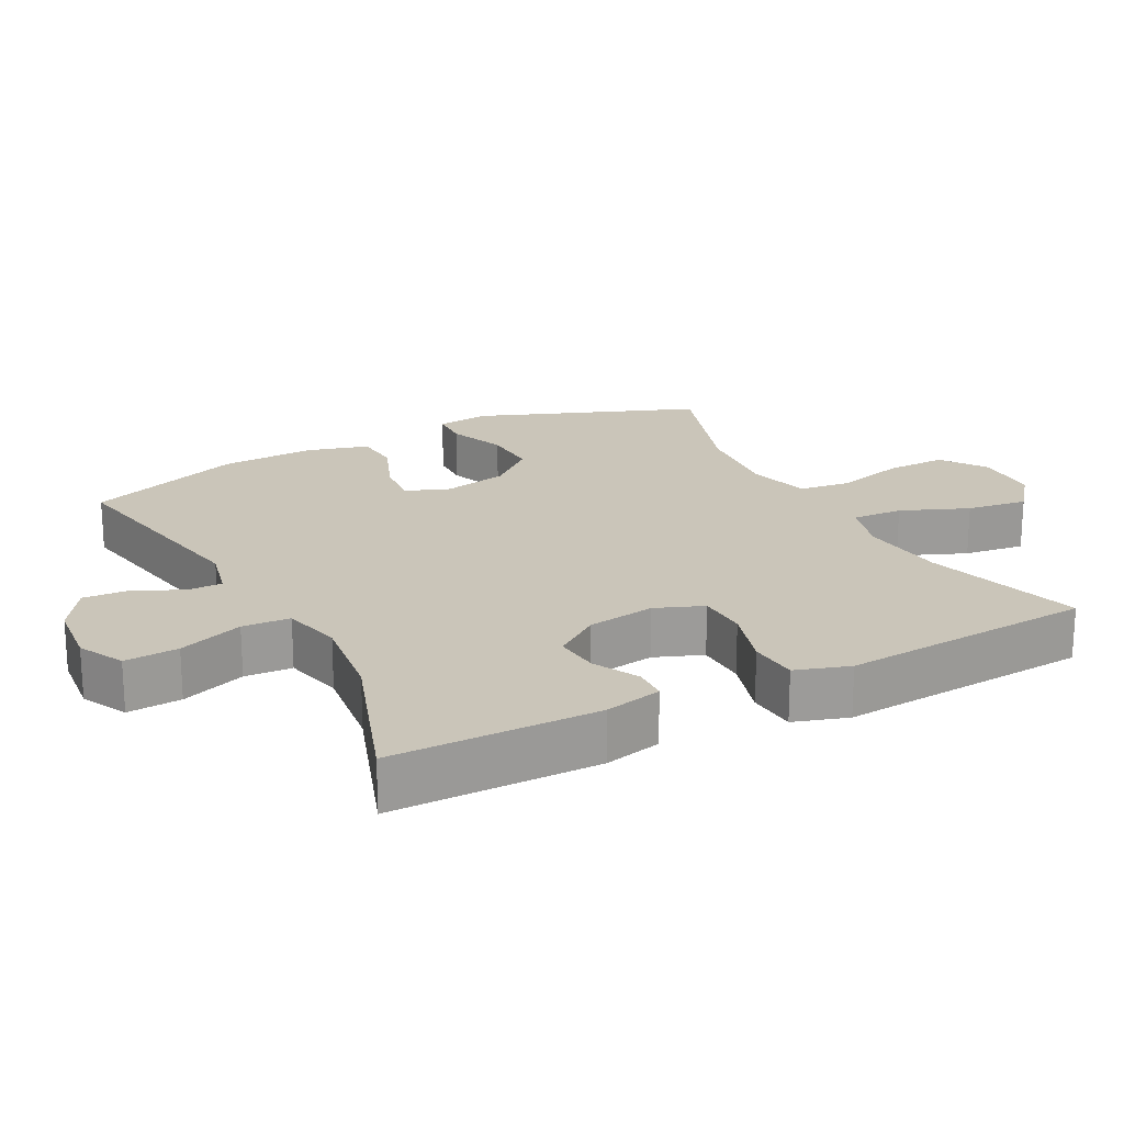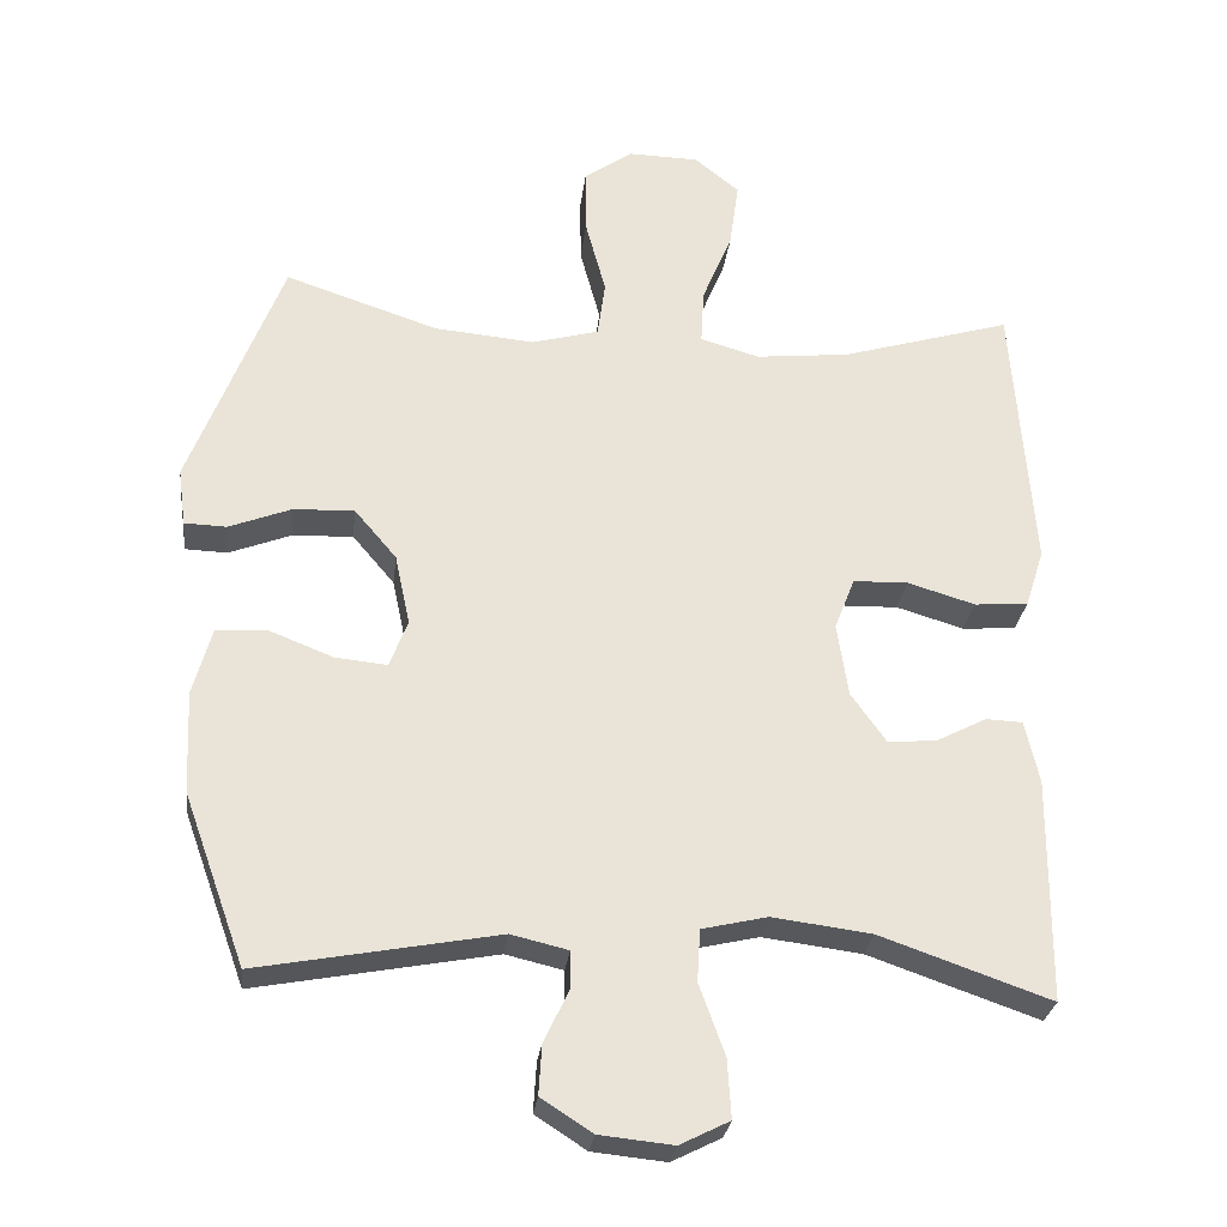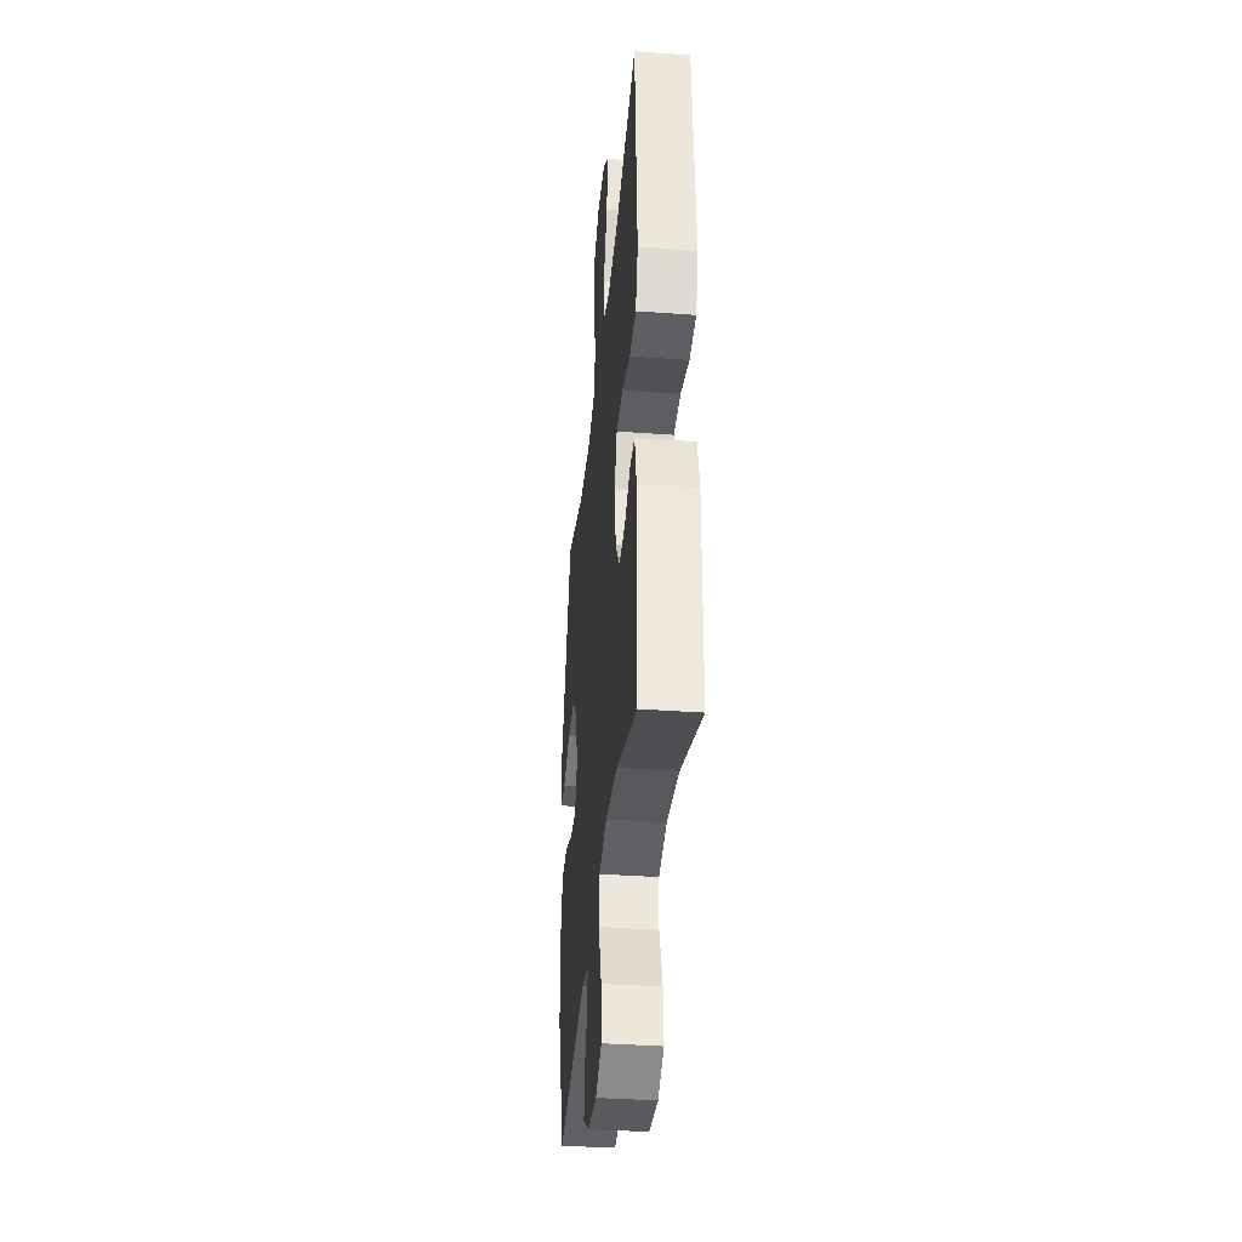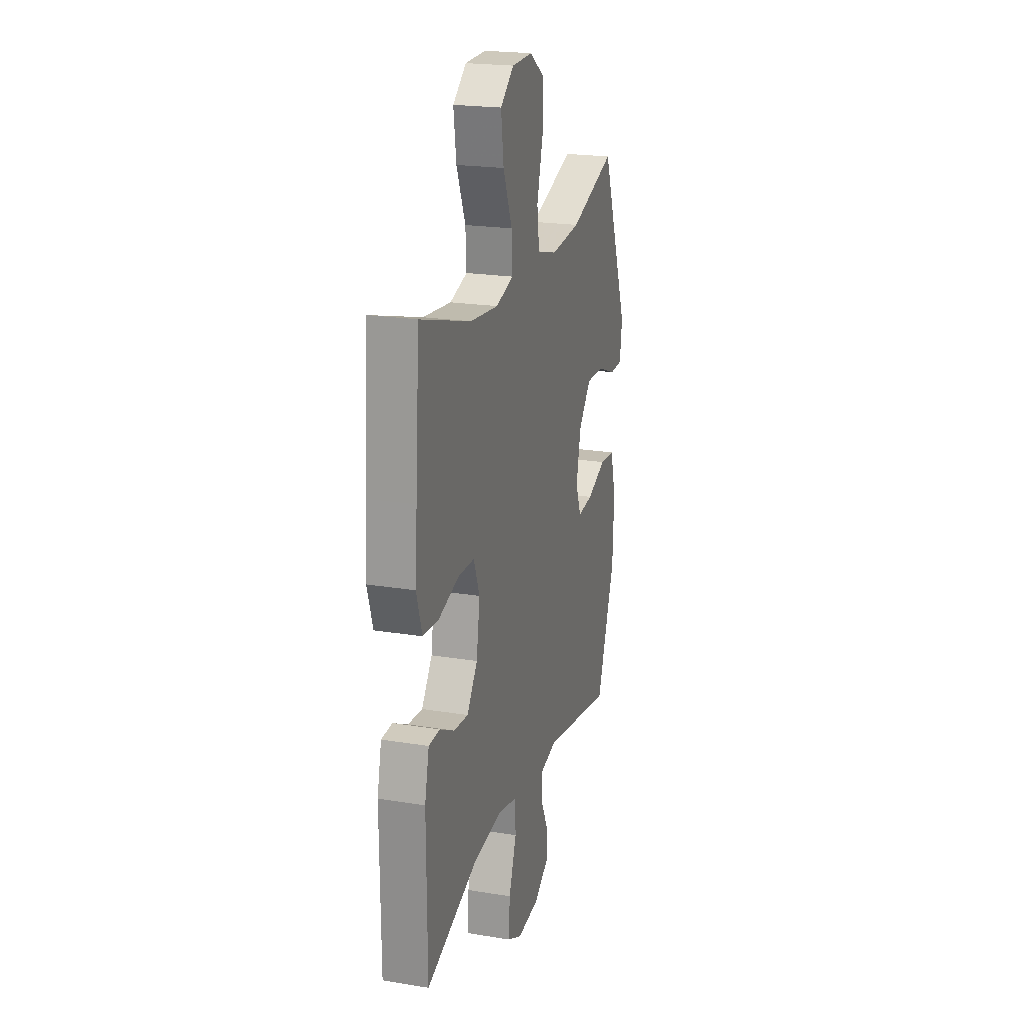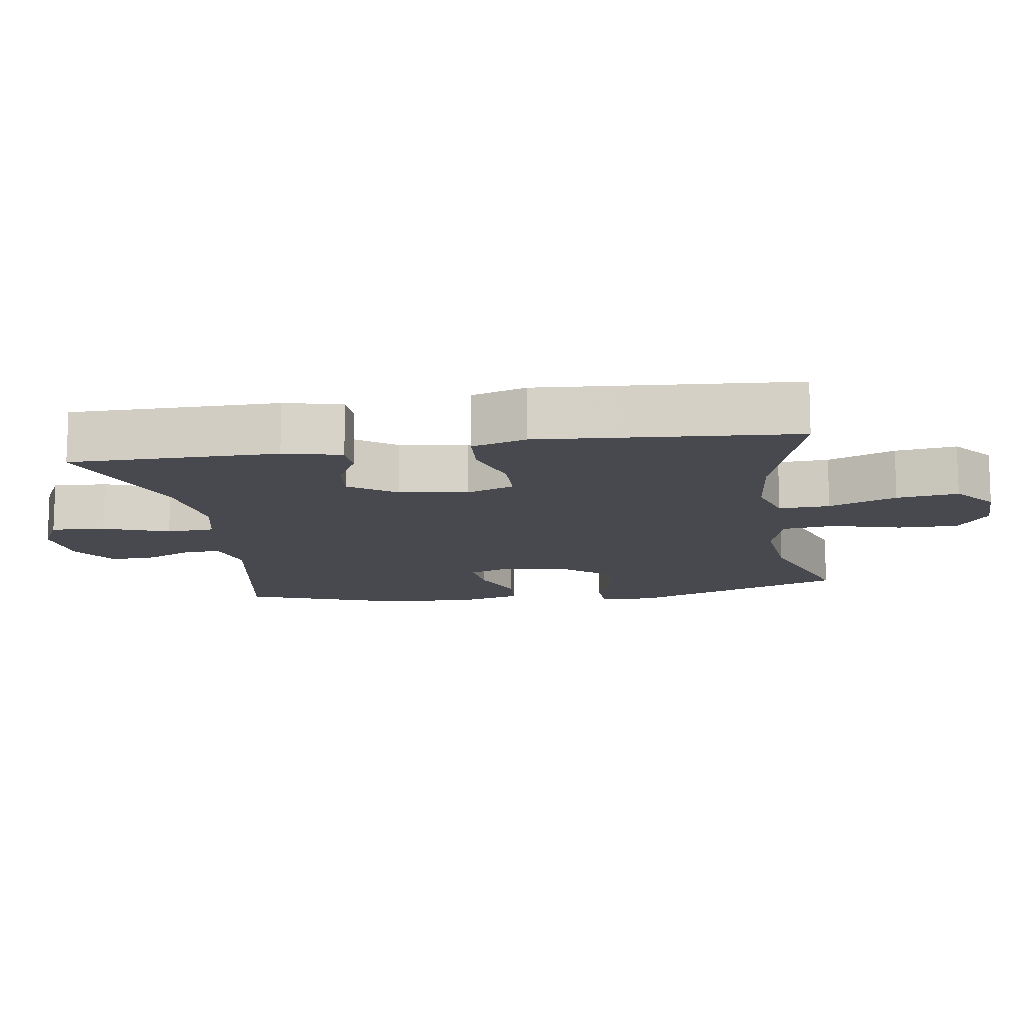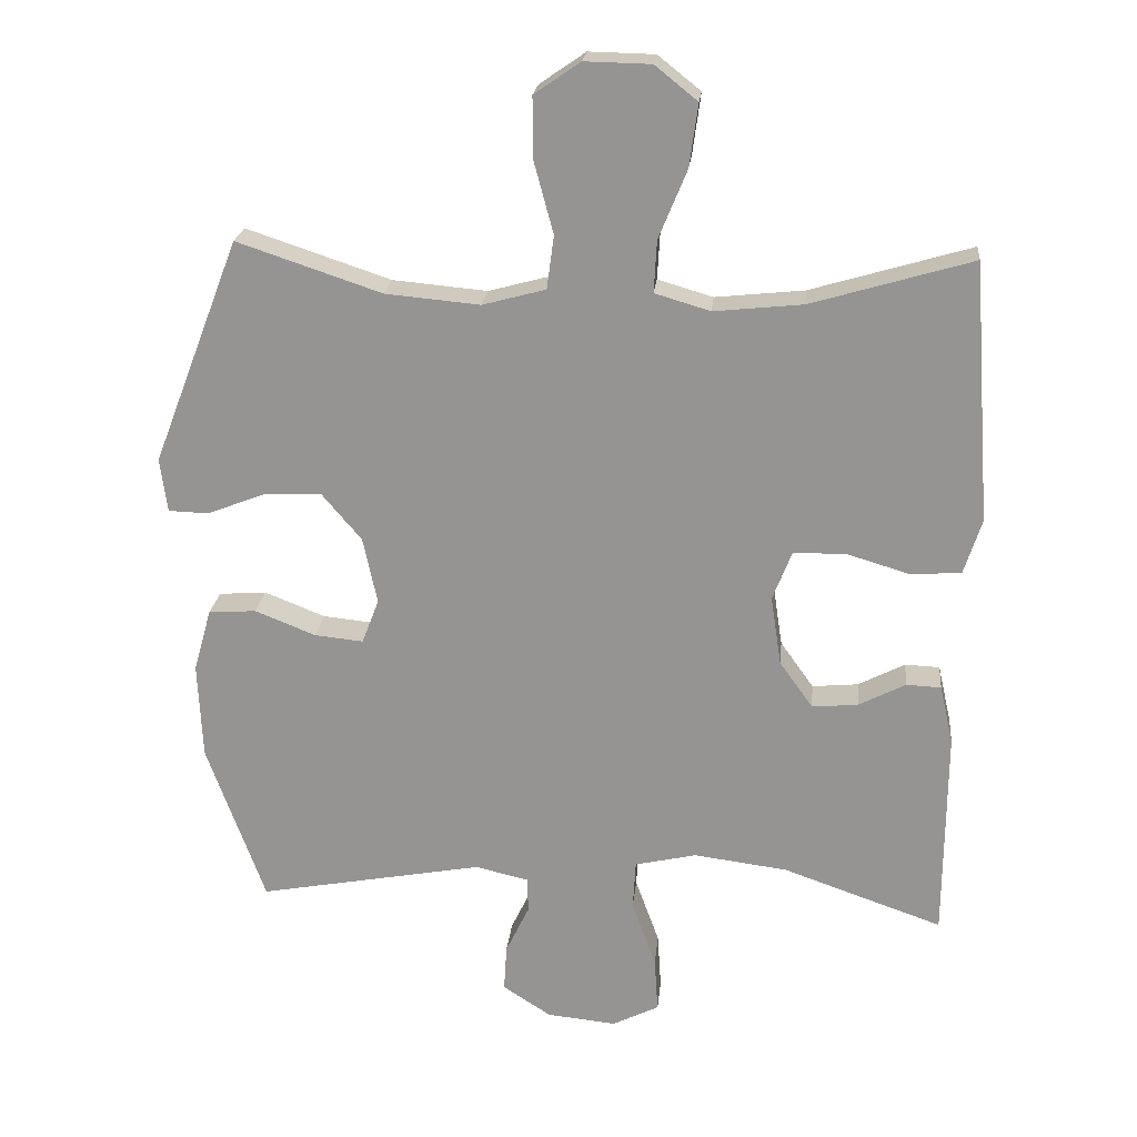
<metadata>
{"format":"obj","ext":"obj","renderer":"f3d","projection":"perspective","resolution":1024,"background":"white","views":[{"elev":20.6,"azim":-117.7,"up":"+Y"},{"elev":-27.7,"azim":173.3,"up":"+Z"},{"elev":-37.0,"azim":-95.4,"up":"+Z"},{"elev":21.3,"azim":-73.7,"up":"+Z"},{"elev":-12.7,"azim":-81.3,"up":"+Y"},{"elev":21.9,"azim":-174.3,"up":"+Z"}]}
</metadata>
<code>
v -0.5 0.07 -0.5
v -0.502 0.07 -0.202
v -0.483 0.07 -0.119
v -0.434 0.07 -0.117
v -0.368 0.07 -0.151
v -0.303 0.07 -0.157
v -0.256 0.07 -0.091
v -0.241 0.07 0.007
v -0.268 0.07 0.076
v -0.341 0.07 0.078
v -0.431 0.07 0.051
v -0.502 0.07 0.056
v -0.527 0.07 0.134
v -0.518 0.07 0.253
v -0.5 0.07 0.5
v -0.273 0.07 0.433
v -0.148 0.07 0.42
v -0.07 0.07 0.443
v -0.074 0.07 0.516
v -0.114 0.07 0.613
v -0.126 0.07 0.701
v -0.066 0.07 0.749
v 0.027 0.07 0.751
v 0.092 0.07 0.706
v 0.091 0.07 0.619
v 0.064 0.07 0.519
v 0.074 0.07 0.444
v 0.163 0.07 0.42
v 0.296 0.07 0.432
v 0.5 0.07 0.5
v 0.623 0.07 0.182
v 0.613 0.07 0.106
v 0.557 0.07 0.104
v 0.474 0.07 0.136
v 0.393 0.07 0.139
v 0.337 0.07 0.073
v 0.317 0.07 -0.021
v 0.341 0.07 -0.084
v 0.41 0.07 -0.077
v 0.496 0.07 -0.043
v 0.563 0.07 -0.048
v 0.588 0.07 -0.137
v 0.582 0.07 -0.273
v 0.5 0.07 -0.5
v 0.181 0.07 -0.441
v 0.105 0.07 -0.459
v 0.105 0.07 -0.509
v 0.138 0.07 -0.578
v 0.142 0.07 -0.644
v 0.074 0.07 -0.688
v -0.024 0.07 -0.698
v -0.09 0.07 -0.665
v -0.085 0.07 -0.587
v -0.051 0.07 -0.493
v -0.055 0.07 -0.424
v -0.142 0.07 -0.404
v -0.274 0.07 -0.421
v -0.5 0 -0.5
v -0.502 0 -0.202
v -0.483 0 -0.119
v -0.434 0 -0.117
v -0.368 0 -0.151
v -0.303 0 -0.157
v -0.256 0 -0.091
v -0.241 0 0.007
v -0.268 0 0.076
v -0.341 0 0.078
v -0.431 0 0.051
v -0.502 0 0.056
v -0.527 0 0.134
v -0.518 0 0.253
v -0.5 0 0.5
v -0.273 0 0.433
v -0.148 0 0.42
v -0.07 0 0.443
v -0.074 0 0.516
v -0.114 0 0.613
v -0.126 0 0.701
v -0.066 0 0.749
v 0.027 0 0.751
v 0.092 0 0.706
v 0.091 0 0.619
v 0.064 0 0.519
v 0.074 0 0.444
v 0.163 0 0.42
v 0.296 0 0.432
v 0.5 0 0.5
v 0.623 0 0.182
v 0.613 0 0.106
v 0.557 0 0.104
v 0.474 0 0.136
v 0.393 0 0.139
v 0.337 0 0.073
v 0.317 0 -0.021
v 0.341 0 -0.084
v 0.41 0 -0.077
v 0.496 0 -0.043
v 0.563 0 -0.048
v 0.588 0 -0.137
v 0.582 0 -0.273
v 0.5 0 -0.5
v 0.181 0 -0.441
v 0.105 0 -0.459
v 0.105 0 -0.509
v 0.138 0 -0.578
v 0.142 0 -0.644
v 0.074 0 -0.688
v -0.024 0 -0.698
v -0.09 0 -0.665
v -0.085 0 -0.587
v -0.051 0 -0.493
v -0.055 0 -0.424
v -0.142 0 -0.404
v -0.274 0 -0.421
f 51 52 53 54
f 51 54 55
f 50 51 55
f 47 48 49 50
f 46 47 50 55
f 45 46 55 56
f 43 44 45
f 42 43 45 56
f 39 40 41 42
f 38 39 42 56
f 31 32 33 34
f 29 30 31 34
f 28 29 34 35
f 27 28 35 36
f 23 24 25 26
f 23 26 27
f 22 23 27
f 19 20 21 22
f 18 19 22 27
f 17 18 27 36
f 14 15 16
f 10 11 12 13
f 9 10 13 14
f 2 3 4 5
f 57 1 2 5
f 57 5 6
f 37 38 56 57
f 37 57 6 7
f 36 37 7 8
f 17 36 8 9
f 9 14 16 17
f 111 110 109 108
f 112 111 108
f 112 108 107
f 107 106 105 104
f 112 107 104 103
f 113 112 103 102
f 102 101 100
f 113 102 100 99
f 99 98 97 96
f 113 99 96 95
f 91 90 89 88
f 91 88 87 86
f 92 91 86 85
f 93 92 85 84
f 83 82 81 80
f 84 83 80
f 84 80 79
f 79 78 77 76
f 84 79 76 75
f 93 84 75 74
f 73 72 71
f 70 69 68 67
f 71 70 67 66
f 62 61 60 59
f 62 59 58 114
f 63 62 114
f 114 113 95 94
f 64 63 114 94
f 65 64 94 93
f 66 65 93 74
f 74 73 71 66
f 1 58 59 2
f 2 59 60 3
f 3 60 61 4
f 4 61 62 5
f 5 62 63 6
f 6 63 64 7
f 7 64 65 8
f 8 65 66 9
f 9 66 67 10
f 10 67 68 11
f 11 68 69 12
f 12 69 70 13
f 13 70 71 14
f 14 71 72 15
f 15 72 73 16
f 16 73 74 17
f 17 74 75 18
f 18 75 76 19
f 19 76 77 20
f 20 77 78 21
f 21 78 79 22
f 22 79 80 23
f 23 80 81 24
f 24 81 82 25
f 25 82 83 26
f 26 83 84 27
f 27 84 85 28
f 28 85 86 29
f 29 86 87 30
f 30 87 88 31
f 31 88 89 32
f 32 89 90 33
f 33 90 91 34
f 34 91 92 35
f 35 92 93 36
f 36 93 94 37
f 37 94 95 38
f 38 95 96 39
f 39 96 97 40
f 40 97 98 41
f 41 98 99 42
f 42 99 100 43
f 43 100 101 44
f 44 101 102 45
f 45 102 103 46
f 46 103 104 47
f 47 104 105 48
f 48 105 106 49
f 49 106 107 50
f 50 107 108 51
f 51 108 109 52
f 52 109 110 53
f 53 110 111 54
f 54 111 112 55
f 55 112 113 56
f 56 113 114 57
f 57 114 58 1

</code>
